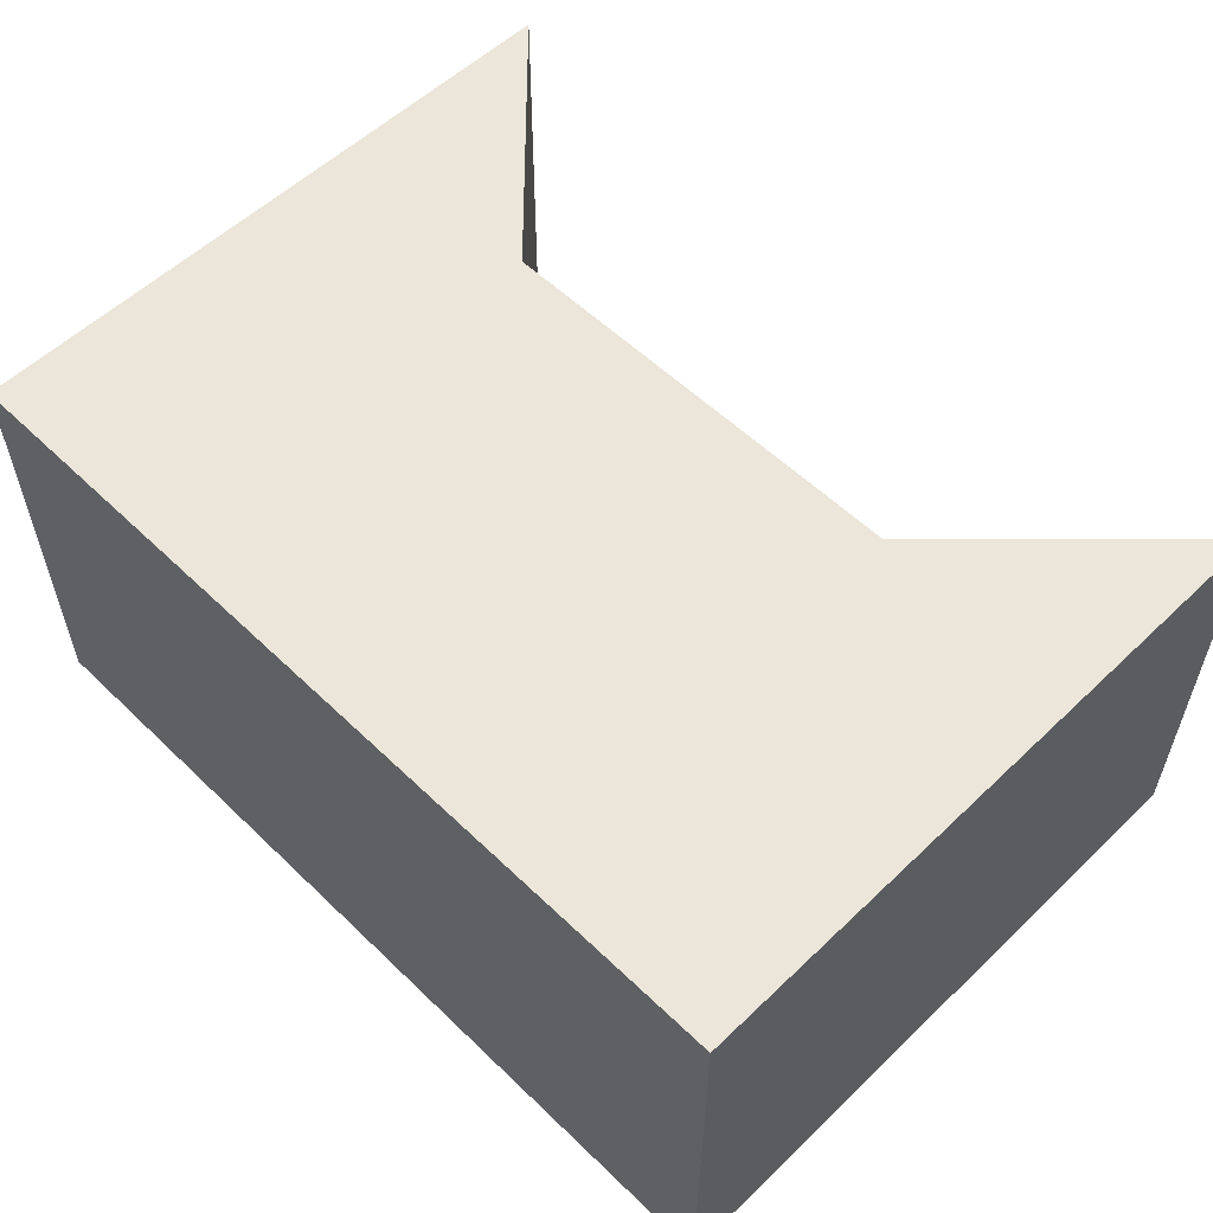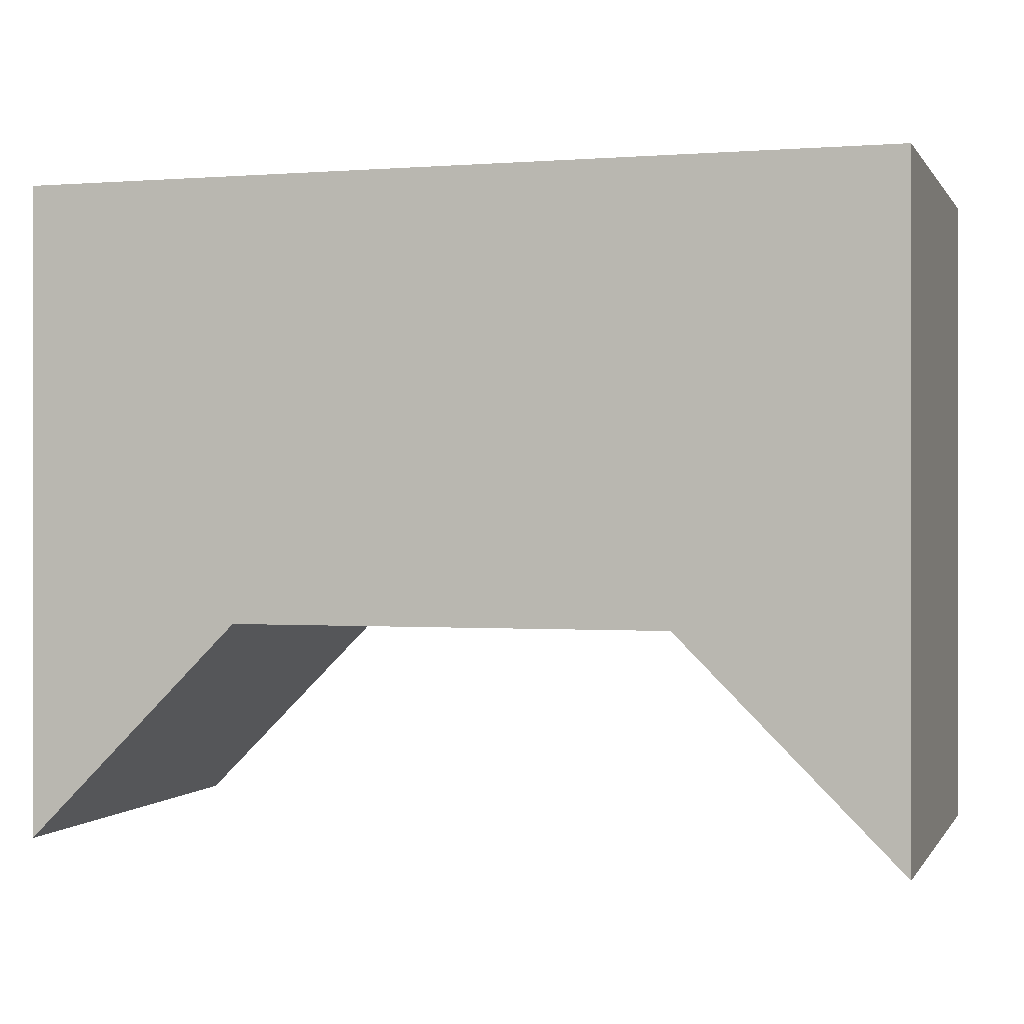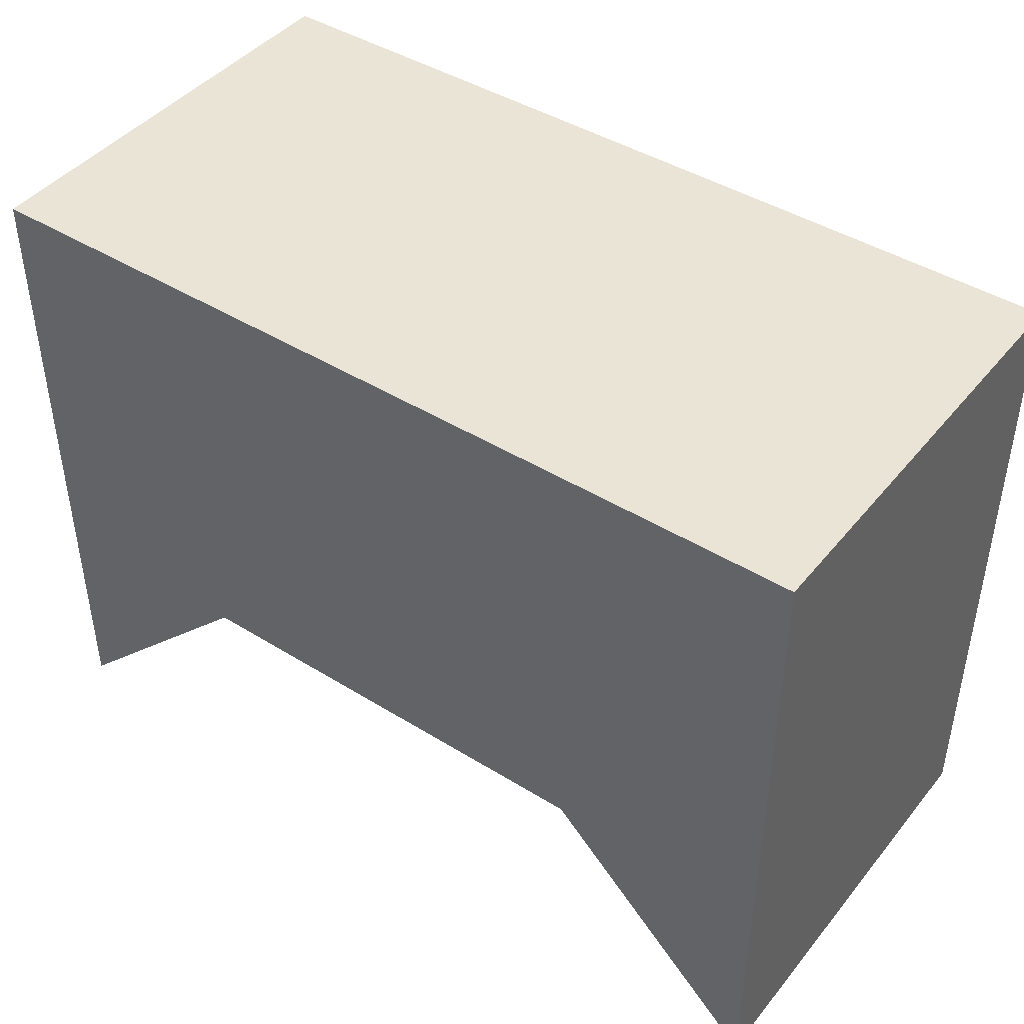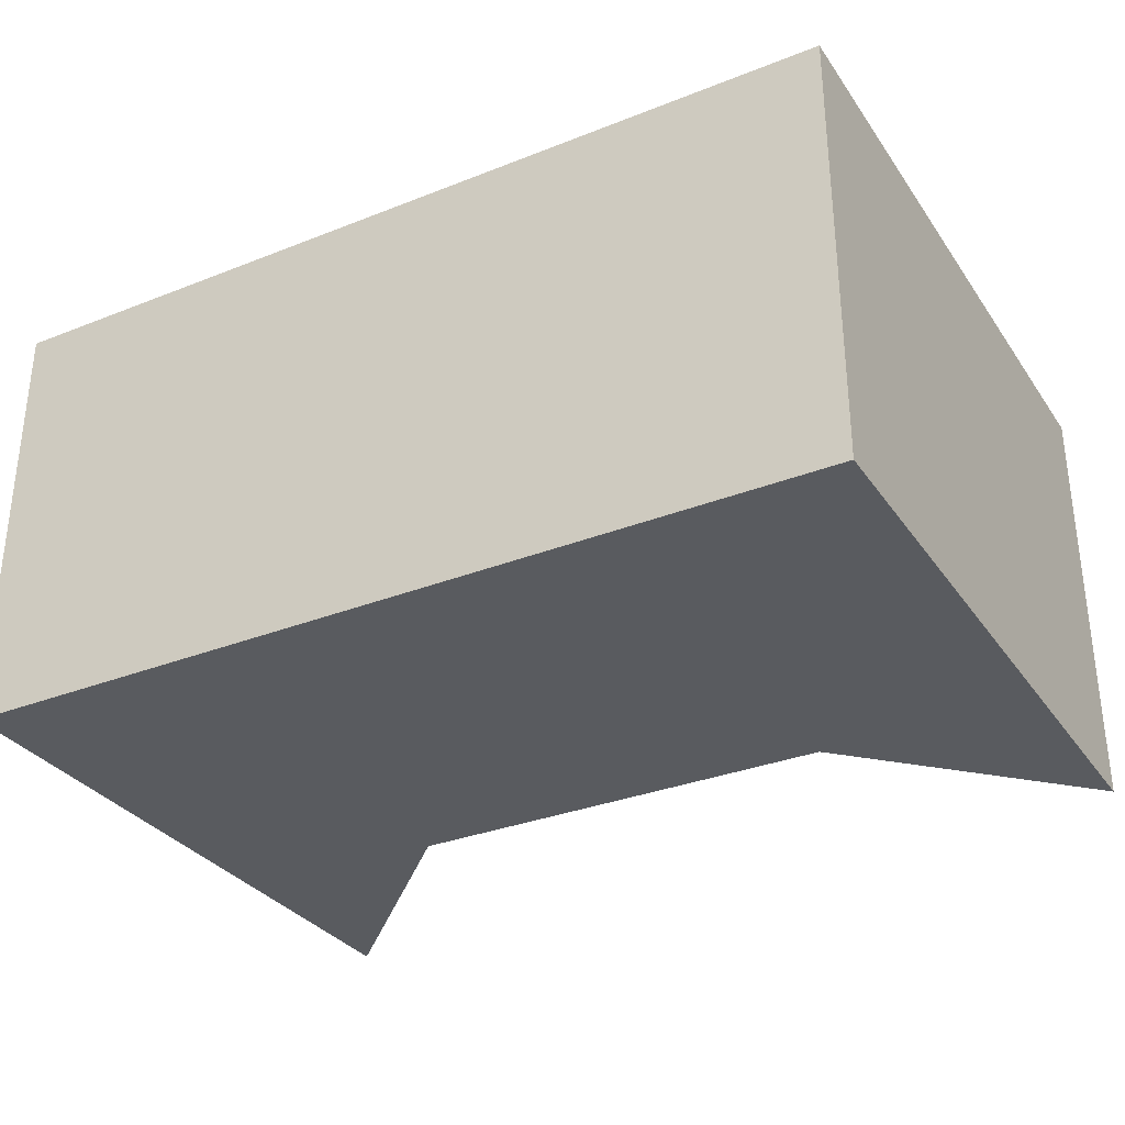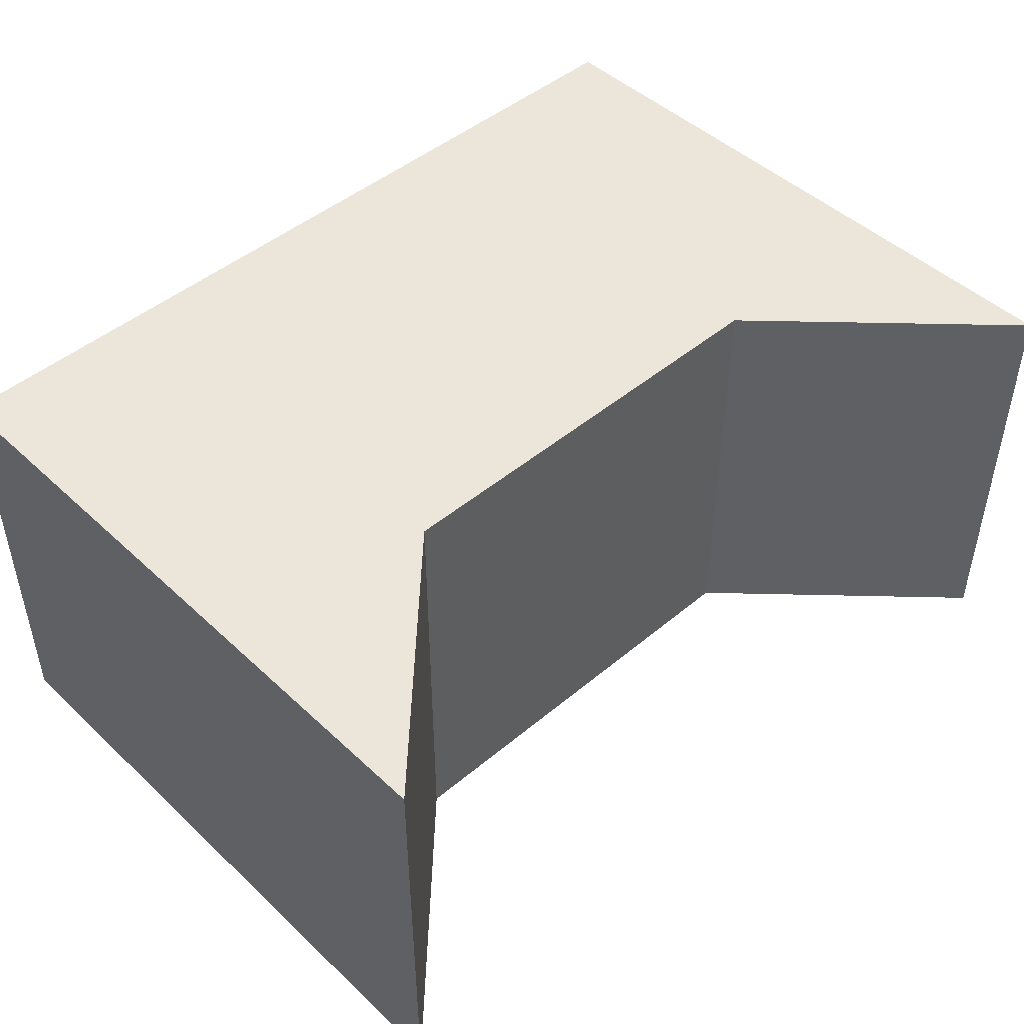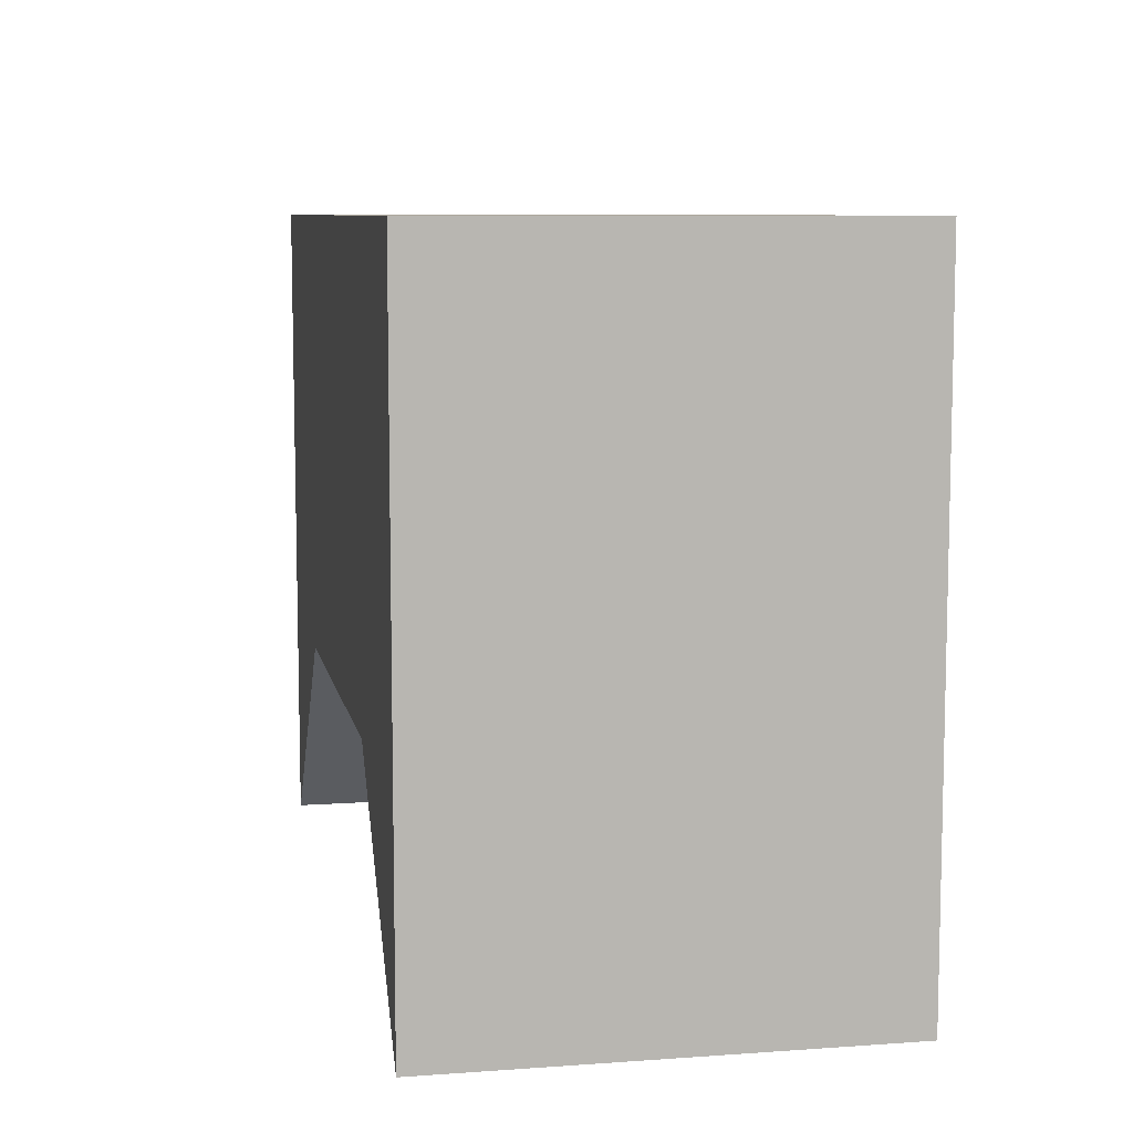
<metadata>
{"format":"obj","ext":"obj","renderer":"f3d","projection":"perspective","resolution":1024,"background":"white","views":[{"elev":56.2,"azim":-134.9,"up":"+Z"},{"elev":-0.0,"azim":16.9,"up":"+Y"},{"elev":43.8,"azim":-143.9,"up":"+Y"},{"elev":-32.0,"azim":-151.0,"up":"+Z"},{"elev":46.9,"azim":-43.5,"up":"+Z"},{"elev":8.4,"azim":79.0,"up":"+Y"}]}
</metadata>
<code>
g pb_Mesh177084
v 0 0 0
v -2 0 0
v 0 4 0
v -2 4 0
v -8 0 0
v -8 0 -4
v -8 4 0
v -8 4 -4
v -2 0 -4
v 0 0 -4
v -2 4 -4
v 0 4 -4
v 0 0 -4
v 0 0 0
v 0 4 -4
v 0 4 0
v 0 4 0
v -2 4 0
v 0 4 -4
v -2 4 -4
v 0 -2 -4
v -1 -1 -4
v 0 -2 0
v -1 -1 0
v -2 0 0
v -2 0 -4
v -6 0 0
v -6 0 -4
v -2 4 0
v -2 0 0
v -6 4 0
v -6 0 0
v -2 0 -4
v -2 4 -4
v -6 0 -4
v -6 4 -4
v -2 4 -4
v -2 4 0
v -6 4 -4
v -6 4 0
v -7 -1 0
v -7 -1 -4
v -8 -2 0
v -8 -2 -4
v -6 4 0
v -6 0 0
v -8 4 0
v -8 0 0
v -6 0 -4
v -6 4 -4
v -8 0 -4
v -8 4 -4
v -6 4 -4
v -6 4 0
v -8 4 -4
v -8 4 0
v 0 0 -4
v -2 0 -4
v 0 -2 -4
v -1 -1 -4
v 0 0 0
v 0 0 -4
v 0 -2 0
v 0 -2 -4
v -2 0 -4
v -2 0 0
v -1 -1 -4
v -1 -1 0
v -2 0 0
v 0 0 0
v -1 -1 0
v 0 -2 0
v -6 0 0
v -6 0 -4
v -7 -1 0
v -7 -1 -4
v -8 0 0
v -6 0 0
v -8 -2 0
v -7 -1 0
v -6 0 -4
v -8 0 -4
v -7 -1 -4
v -8 -2 -4
v -8 0 -4
v -8 0 0
v -8 -2 -4
v -8 -2 0
g pb_Mesh177084_0
f 3 2 1
f 3 4 2
f 7 6 5
f 7 8 6
f 11 10 9
f 11 12 10
f 15 14 13
f 15 16 14
f 19 18 17
f 19 20 18
f 23 22 21
f 23 24 22
f 27 26 25
f 27 28 26
f 31 30 29
f 31 32 30
f 35 34 33
f 35 36 34
f 39 38 37
f 39 40 38
f 43 42 41
f 43 44 42
f 47 46 45
f 47 48 46
f 51 50 49
f 51 52 50
f 55 54 53
f 55 56 54
f 59 58 57
f 59 60 58
f 63 62 61
f 63 64 62
f 67 66 65
f 67 68 66
f 71 70 69
f 71 72 70
f 75 74 73
f 75 76 74
f 79 78 77
f 79 80 78
f 83 82 81
f 83 84 82
f 87 86 85
f 87 88 86

</code>
